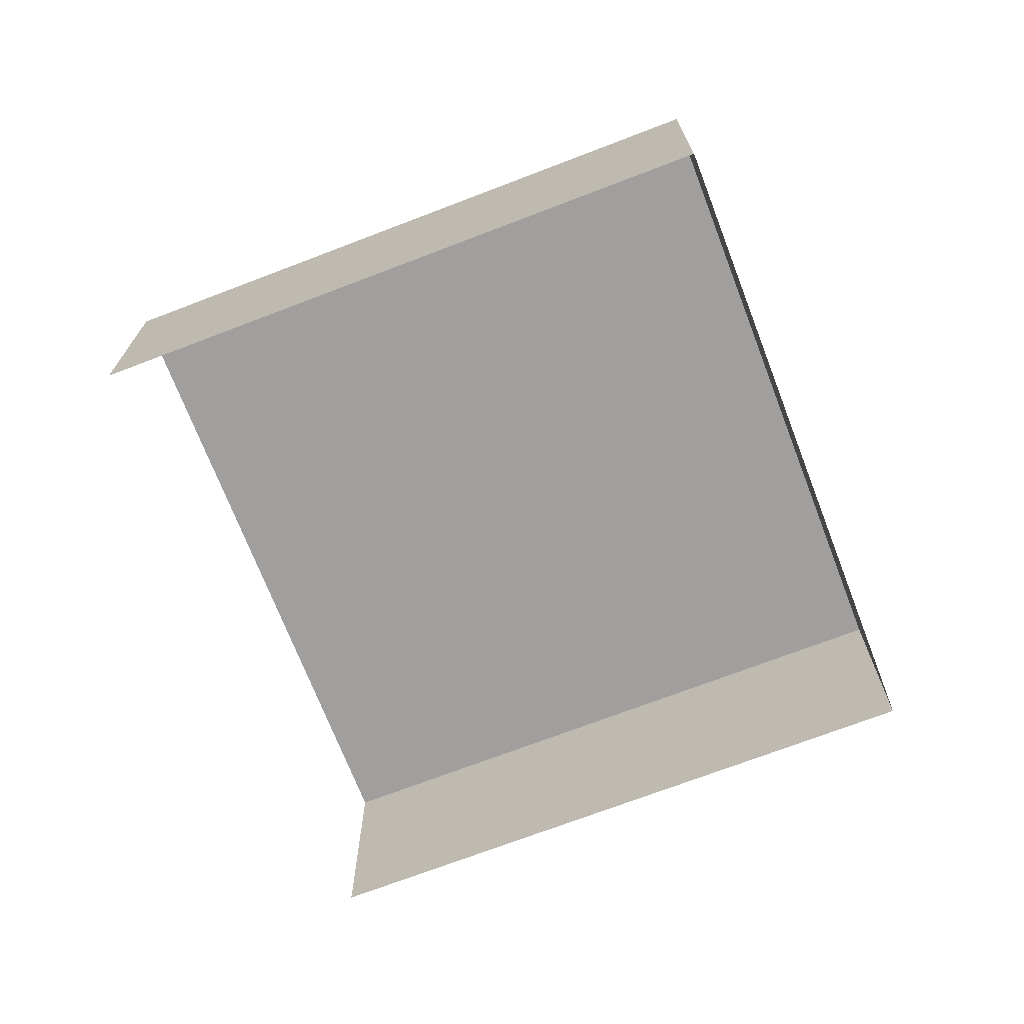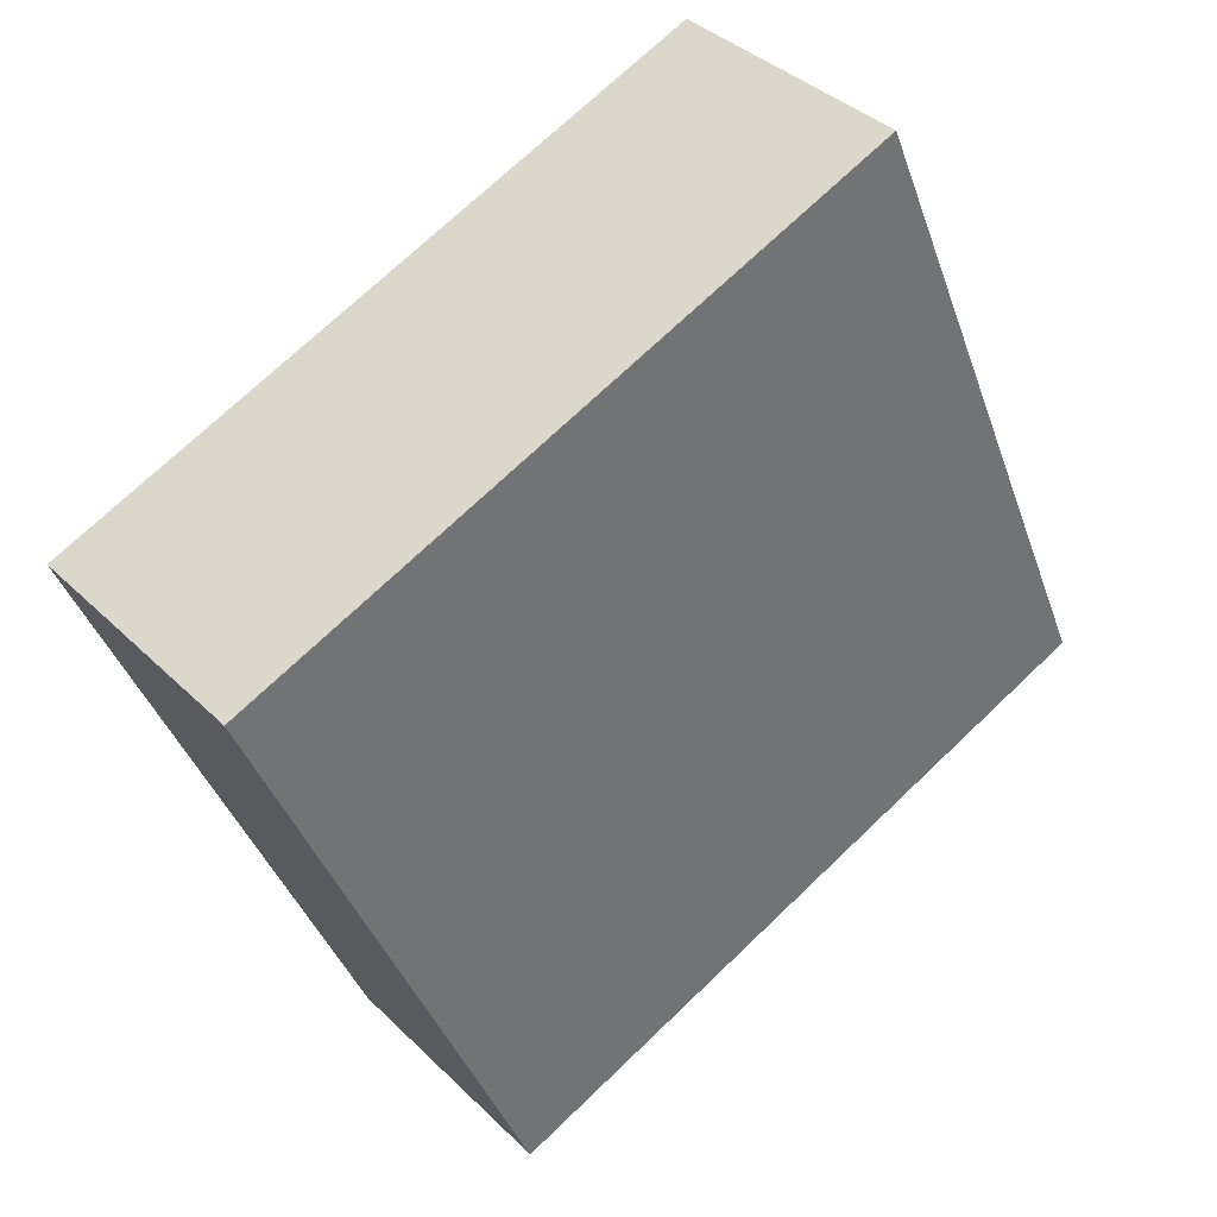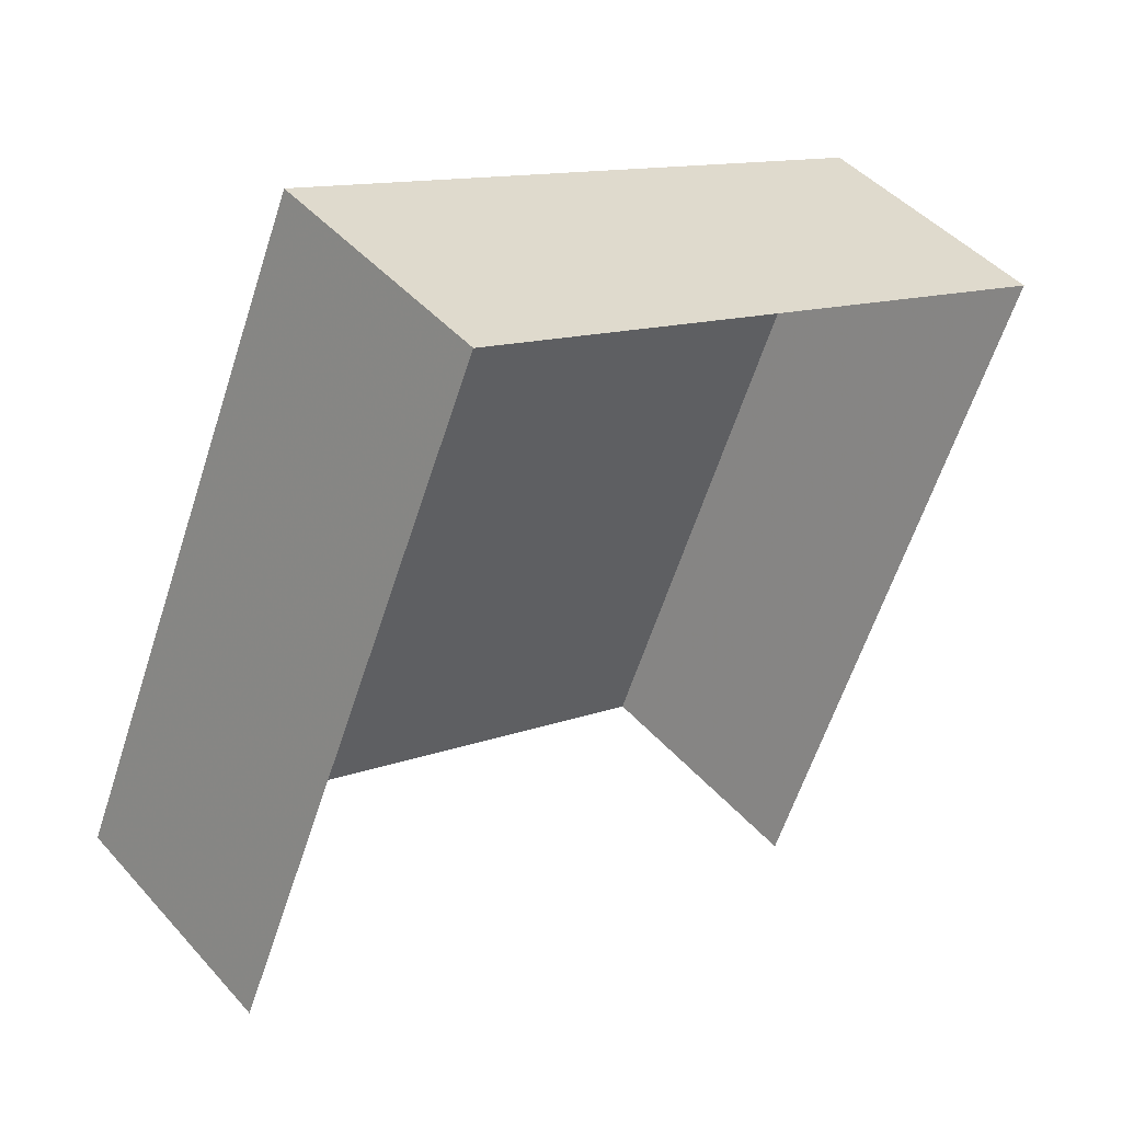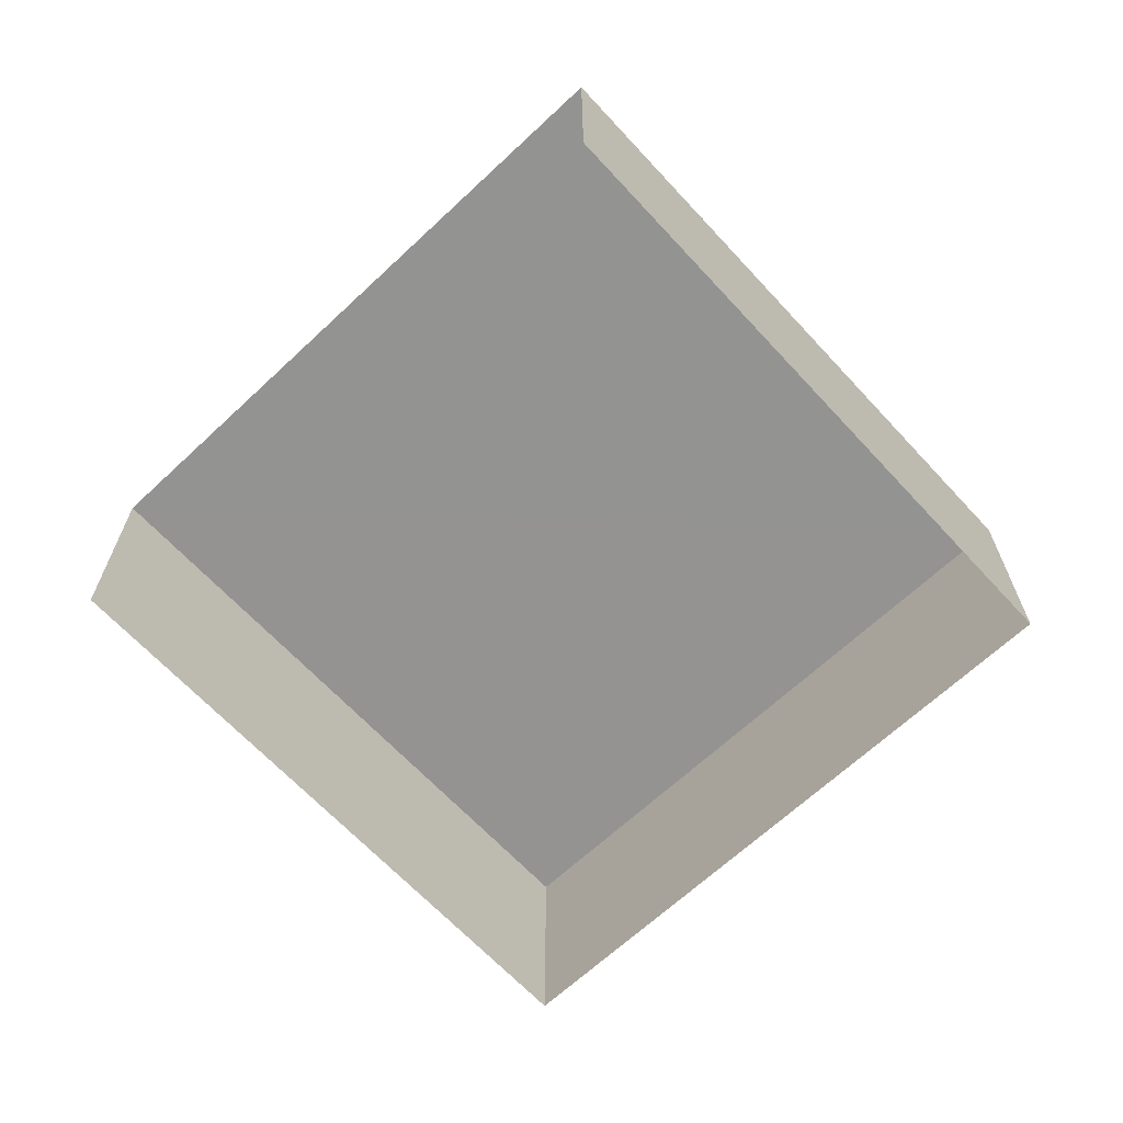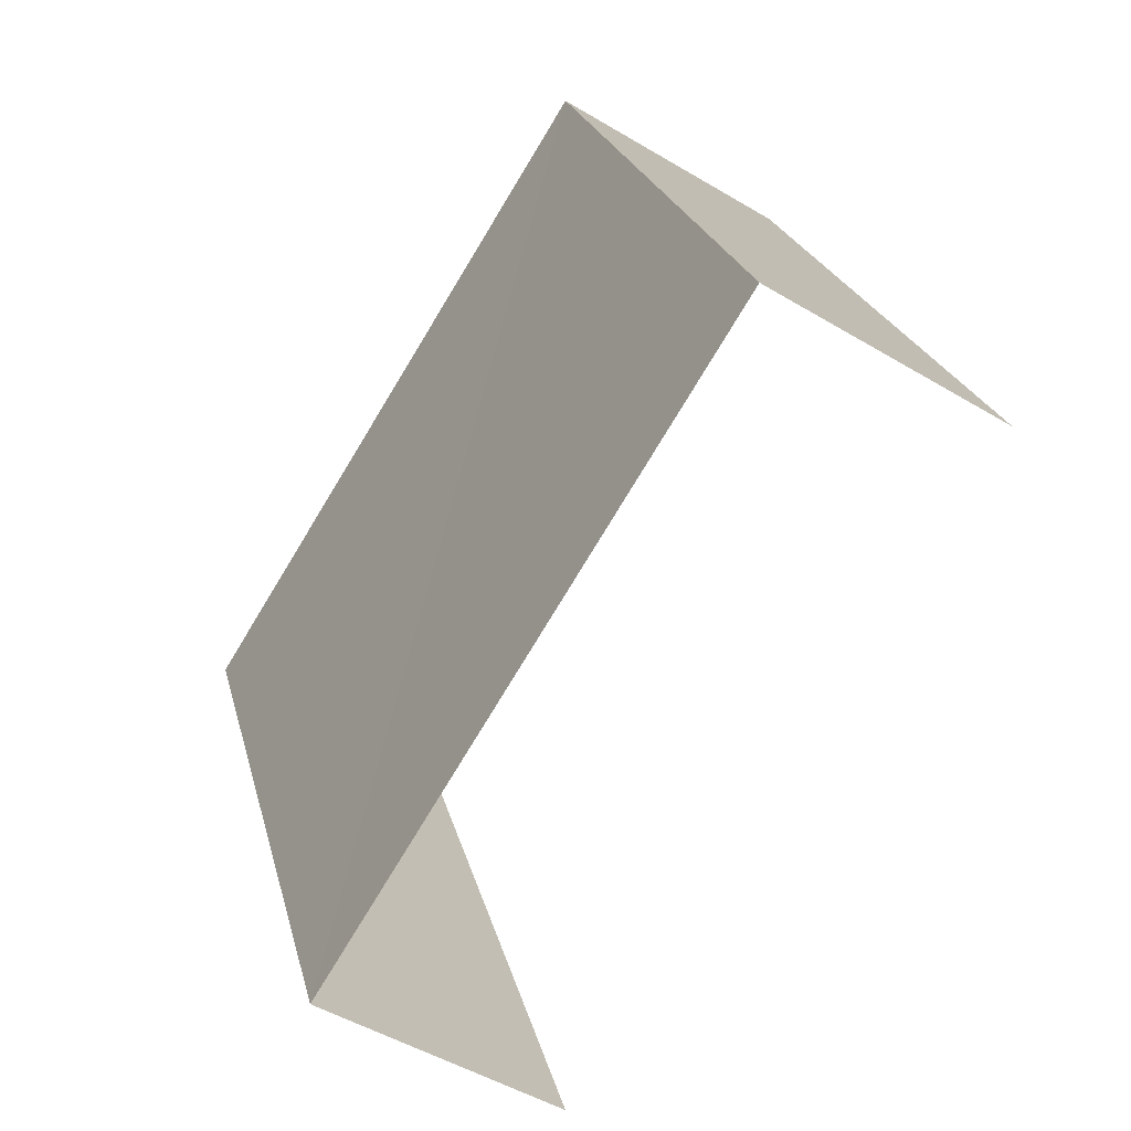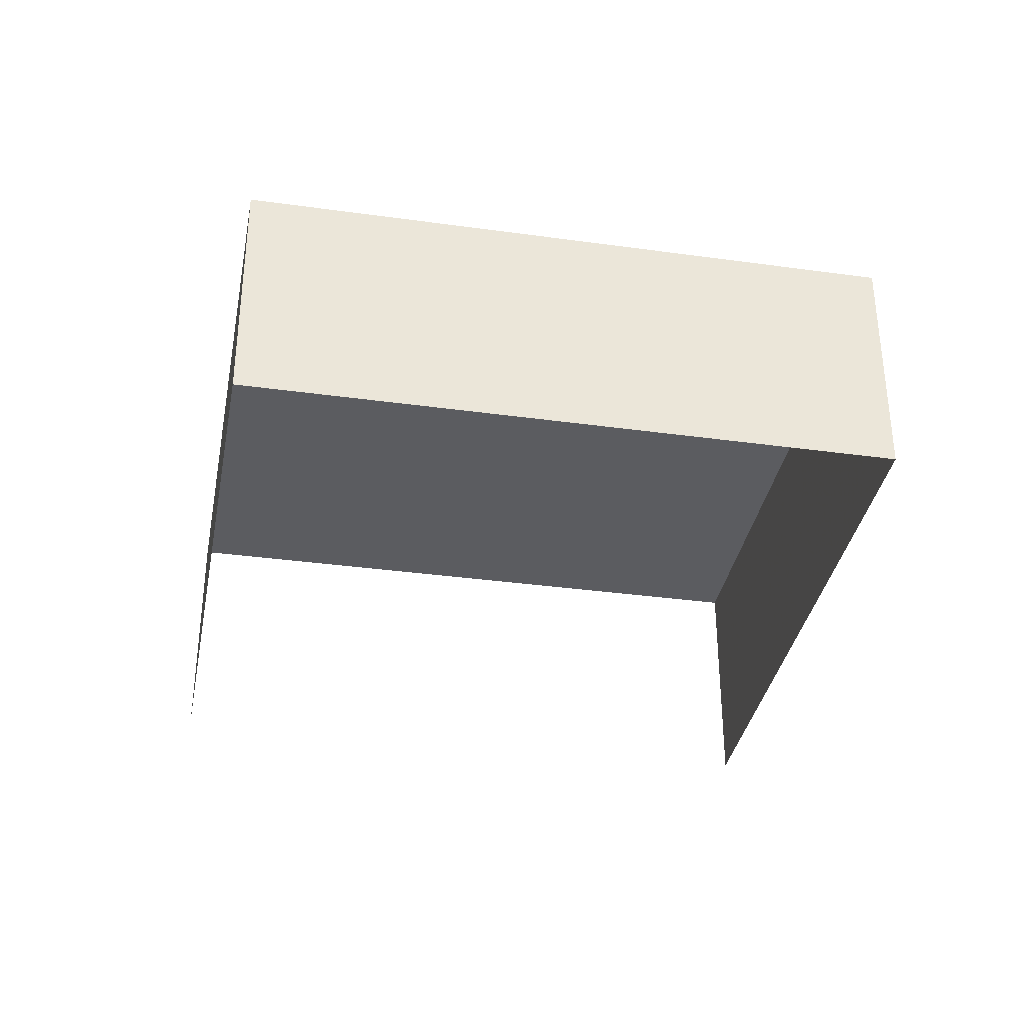
<metadata>
{"format":"obj","ext":"obj","renderer":"f3d","projection":"perspective","resolution":1024,"background":"white","views":[{"elev":-71.2,"azim":133.9,"up":"+Z"},{"elev":36.9,"azim":-38.6,"up":"+Y"},{"elev":45.5,"azim":141.3,"up":"+Y"},{"elev":-66.7,"azim":65.9,"up":"+Z"},{"elev":-48.8,"azim":55.9,"up":"+Y"},{"elev":-35.2,"azim":-167.6,"up":"+Z"}]}
</metadata>
<code>
v -2.196e+05 -1.24e+05 26.15
v -2.196e+05 -1.241e+05 26.15
v -2.196e+05 -1.24e+05 26.15
v -2.196e+05 -1.24e+05 26.15
v -2.196e+05 -1.241e+05 27.99
v -2.196e+05 -1.24e+05 27.99
v -2.196e+05 -1.24e+05 27.99
v -2.196e+05 -1.24e+05 27.99
f 1 2 3
f 1 4 2
f 5 2 4
f 8 5 4
f 5 6 7
f 5 8 6
f 7 1 3
f 7 6 1
f 8 4 1
f 6 8 1
f 5 3 2
f 5 7 3

</code>
